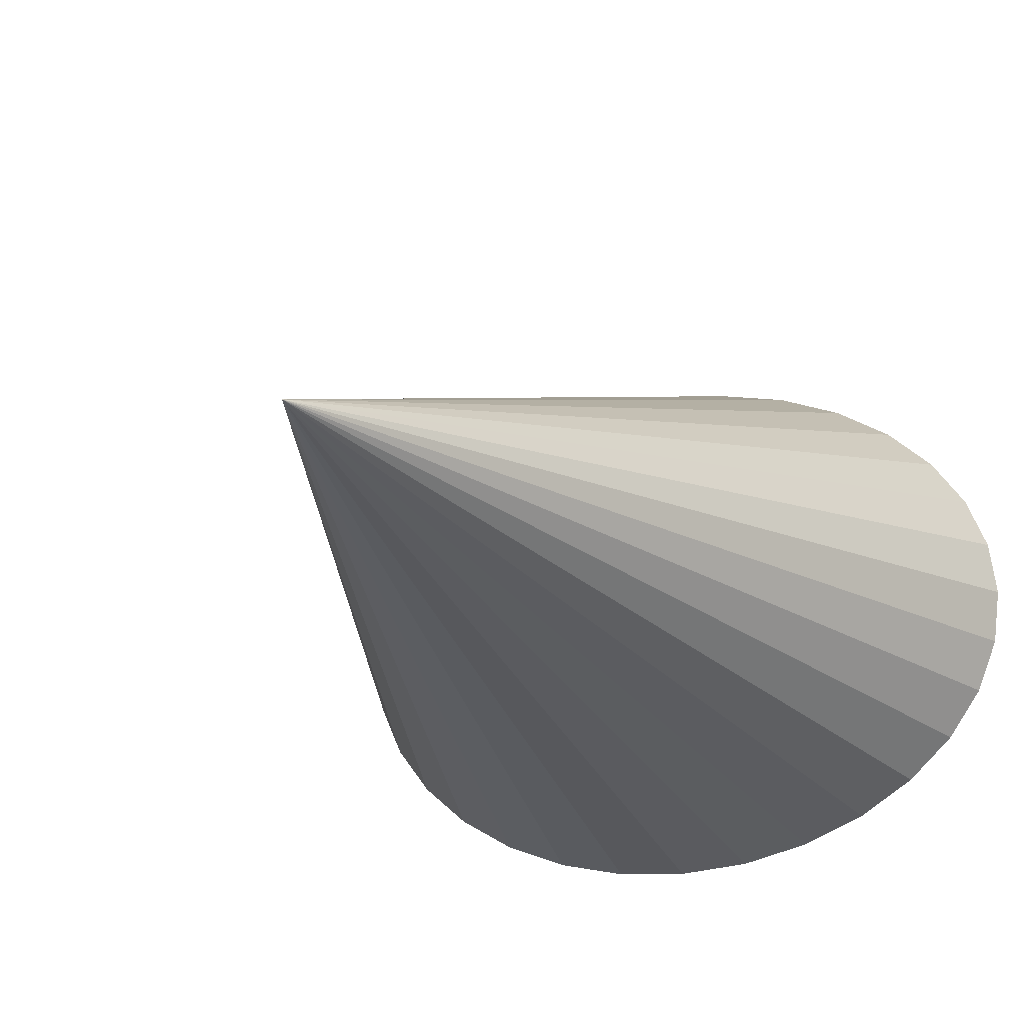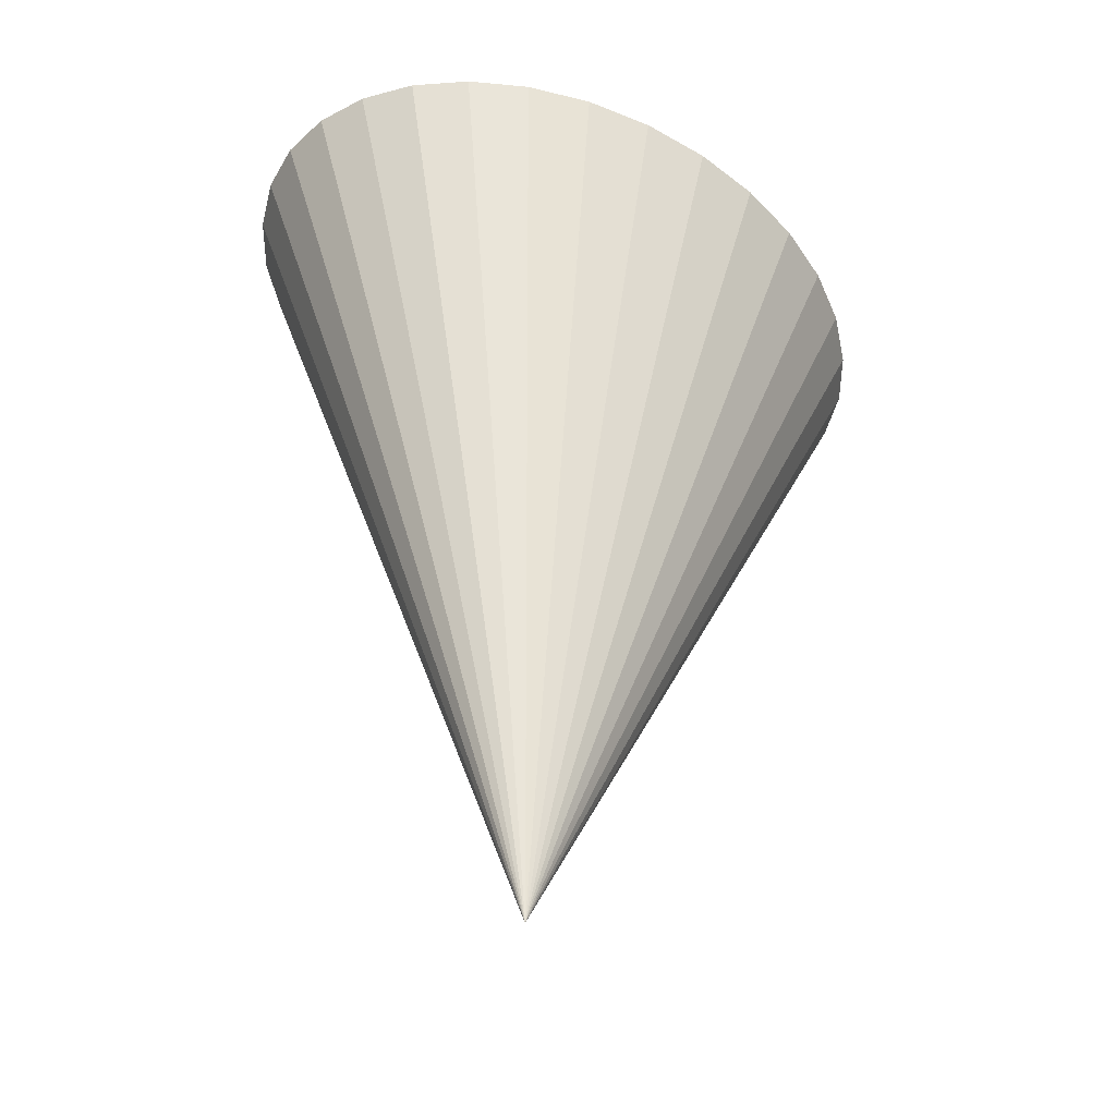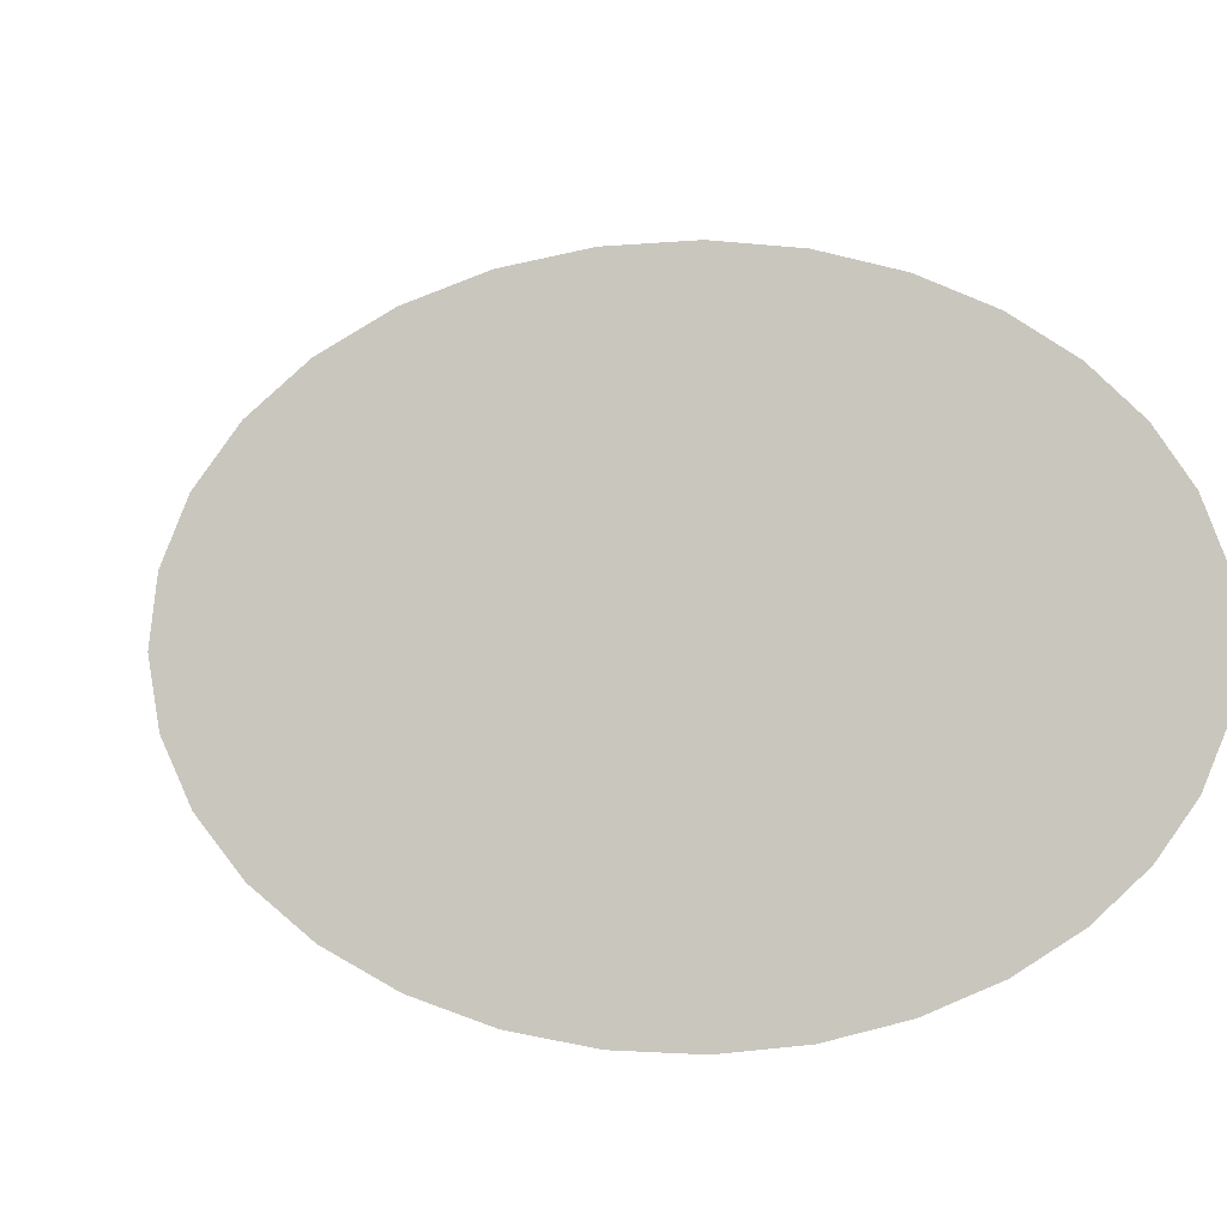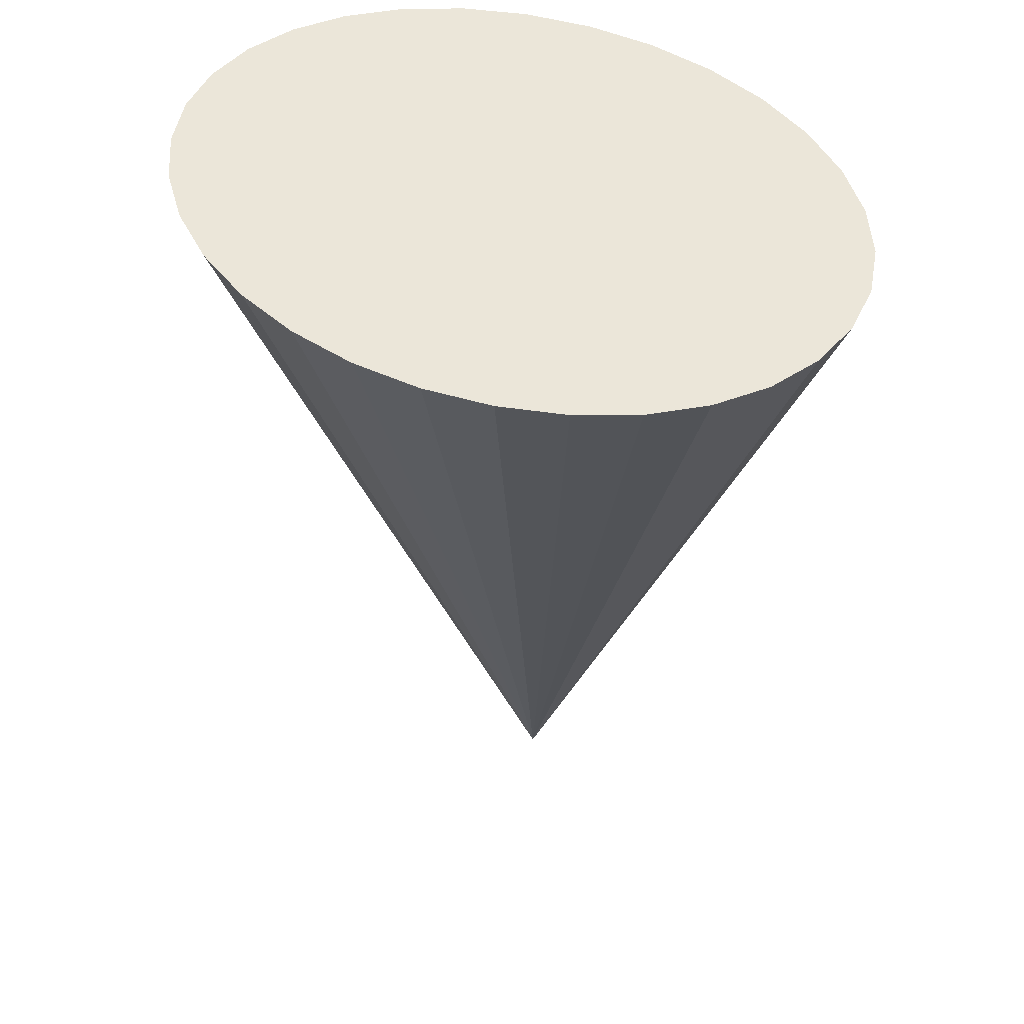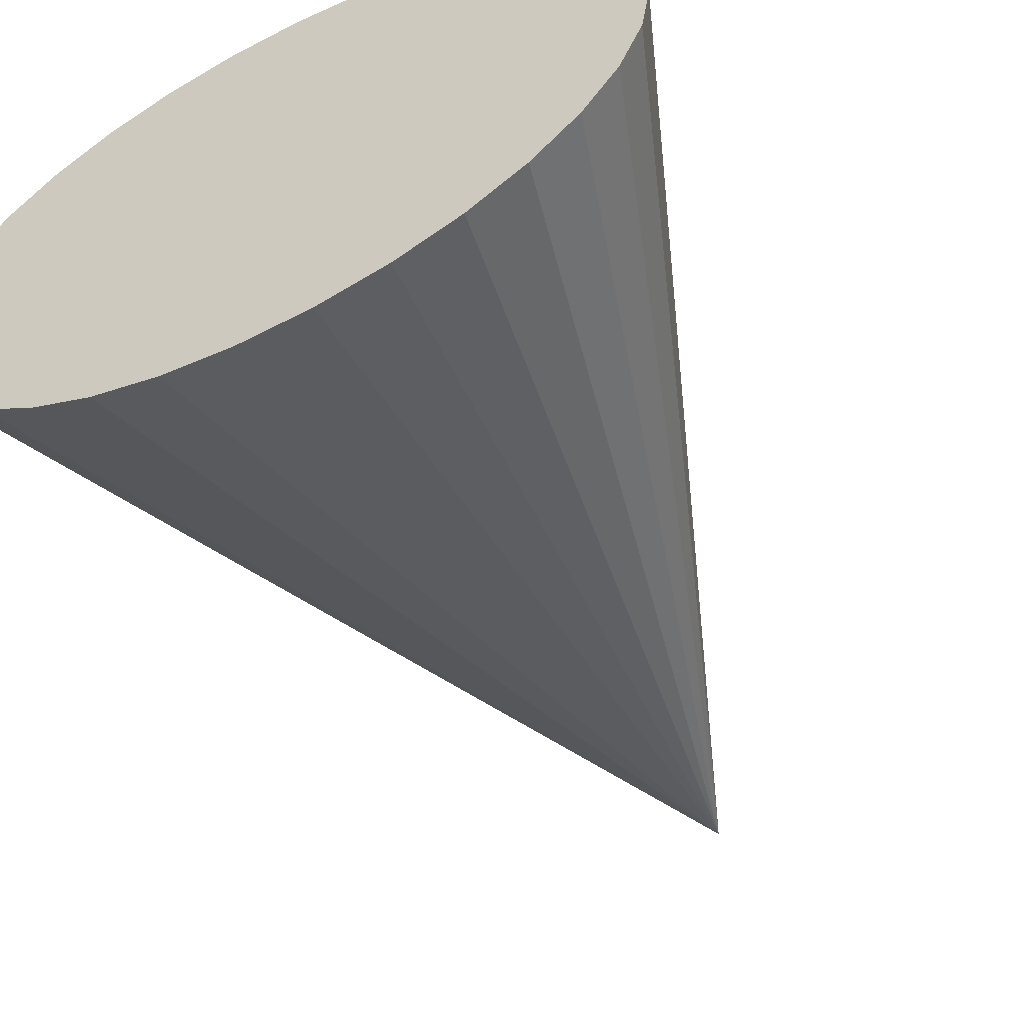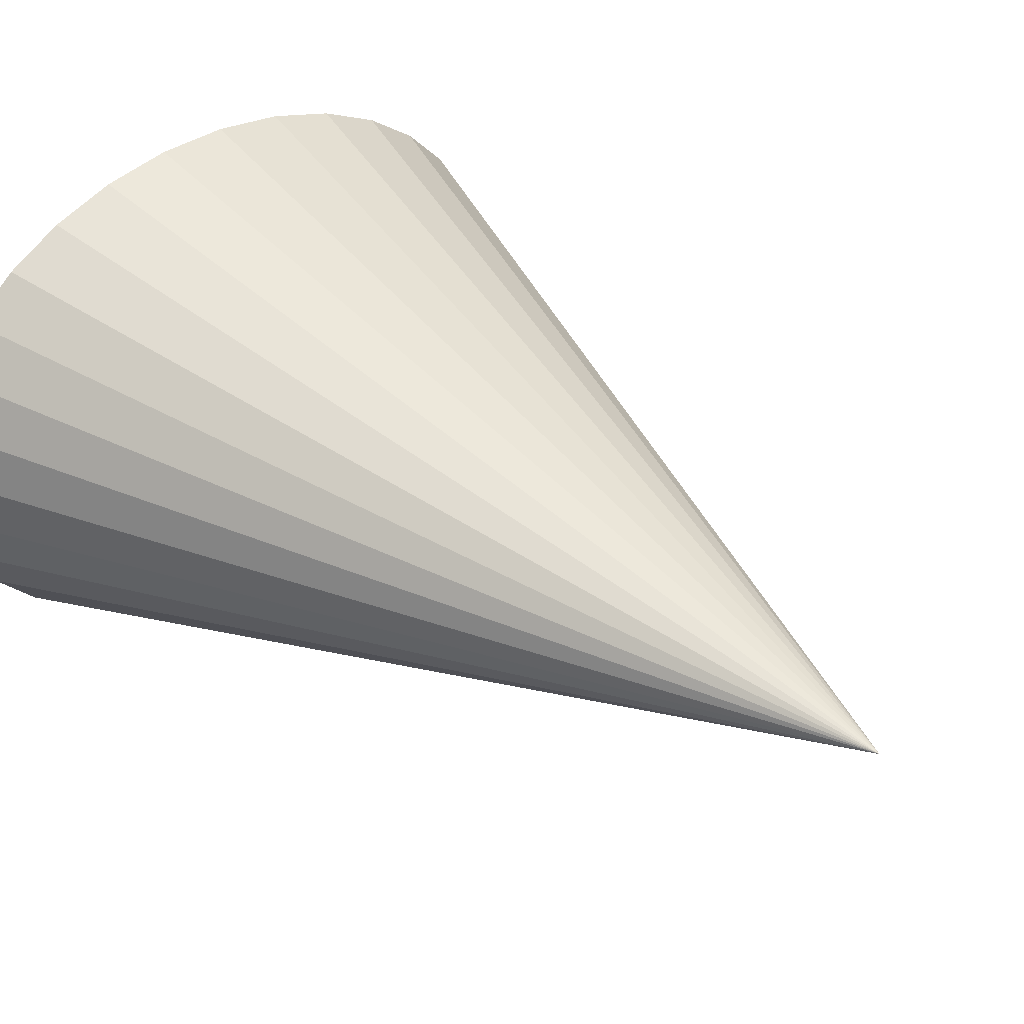
<metadata>
{"format":"obj","ext":"obj","renderer":"f3d","projection":"perspective","resolution":1024,"background":"white","views":[{"elev":-19.0,"azim":-156.3,"up":"+Y"},{"elev":-50.5,"azim":143.8,"up":"+Z"},{"elev":2.9,"azim":-8.0,"up":"+Y"},{"elev":46.1,"azim":-147.5,"up":"+Z"},{"elev":-49.1,"azim":28.2,"up":"+Y"},{"elev":29.8,"azim":136.5,"up":"+Y"}]}
</metadata>
<code>
o Cone
v 0 1.212 1.547
v 0.2366 1.229 1.546
v 0.4641 1.28 1.543
v 0.6737 1.362 1.538
v 0.8575 1.473 1.532
v 1.008 1.608 1.525
v 1.12 1.763 1.517
v 1.189 1.93 1.508
v 1.213 2.104 1.498
v 0 1.941 -1.498
v 1.189 2.278 1.489
v 1.12 2.445 1.479
v 1.008 2.6 1.471
v 0.8575 2.735 1.464
v 0.6737 2.846 1.458
v 0.4641 2.928 1.453
v 0.2366 2.979 1.45
v -0 2.996 1.449
v -0.2366 2.979 1.45
v -0.4641 2.928 1.453
v -0.6737 2.846 1.458
v -0.8575 2.735 1.464
v -1.008 2.6 1.471
v -1.12 2.445 1.479
v -1.189 2.278 1.489
v -1.213 2.104 1.498
v -1.189 1.93 1.508
v -1.12 1.763 1.517
v -1.008 1.608 1.525
v -0.8575 1.473 1.532
v -0.6737 1.362 1.538
v -0.4641 1.28 1.543
v -0.2366 1.229 1.546
f 1 10 2
f 2 10 3
f 3 10 4
f 4 10 5
f 5 10 6
f 6 10 7
f 7 10 8
f 8 10 9
f 9 10 11
f 11 10 12
f 12 10 13
f 13 10 14
f 14 10 15
f 15 10 16
f 16 10 17
f 17 10 18
f 18 10 19
f 19 10 20
f 20 10 21
f 21 10 22
f 22 10 23
f 23 10 24
f 24 10 25
f 25 10 26
f 26 10 27
f 27 10 28
f 28 10 29
f 29 10 30
f 30 10 31
f 31 10 32
f 32 10 33
f 33 10 1
f 1 2 3 4 5 6 7 8 9 11 12 13 14 15 16 17 18 19 20 21 22 23 24 25 26 27 28 29 30 31 32 33

</code>
